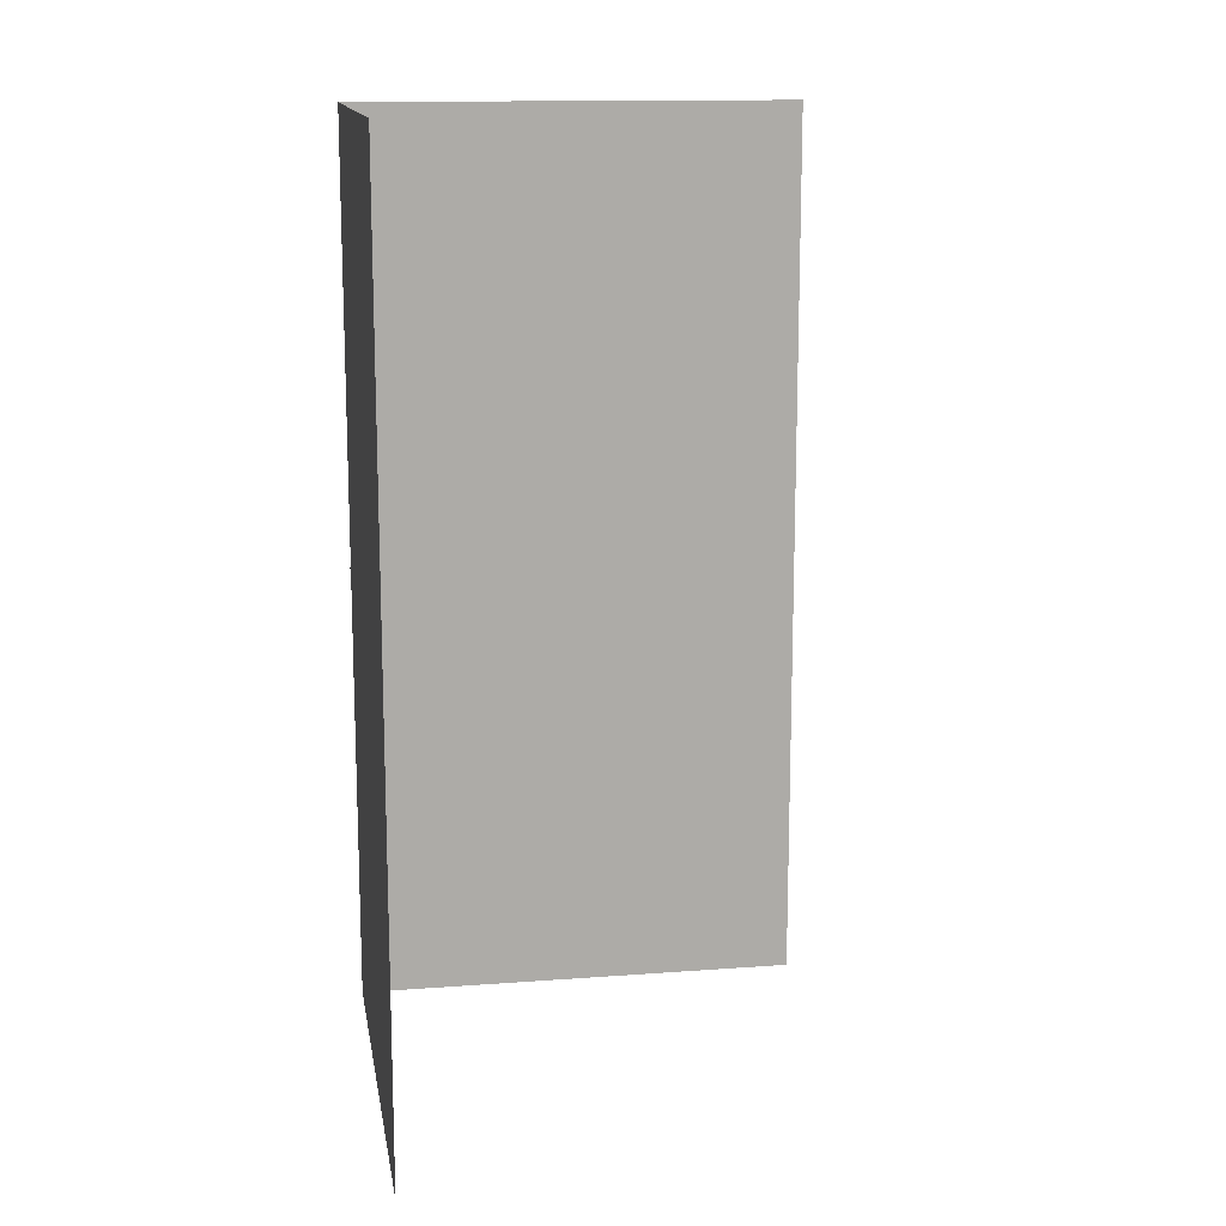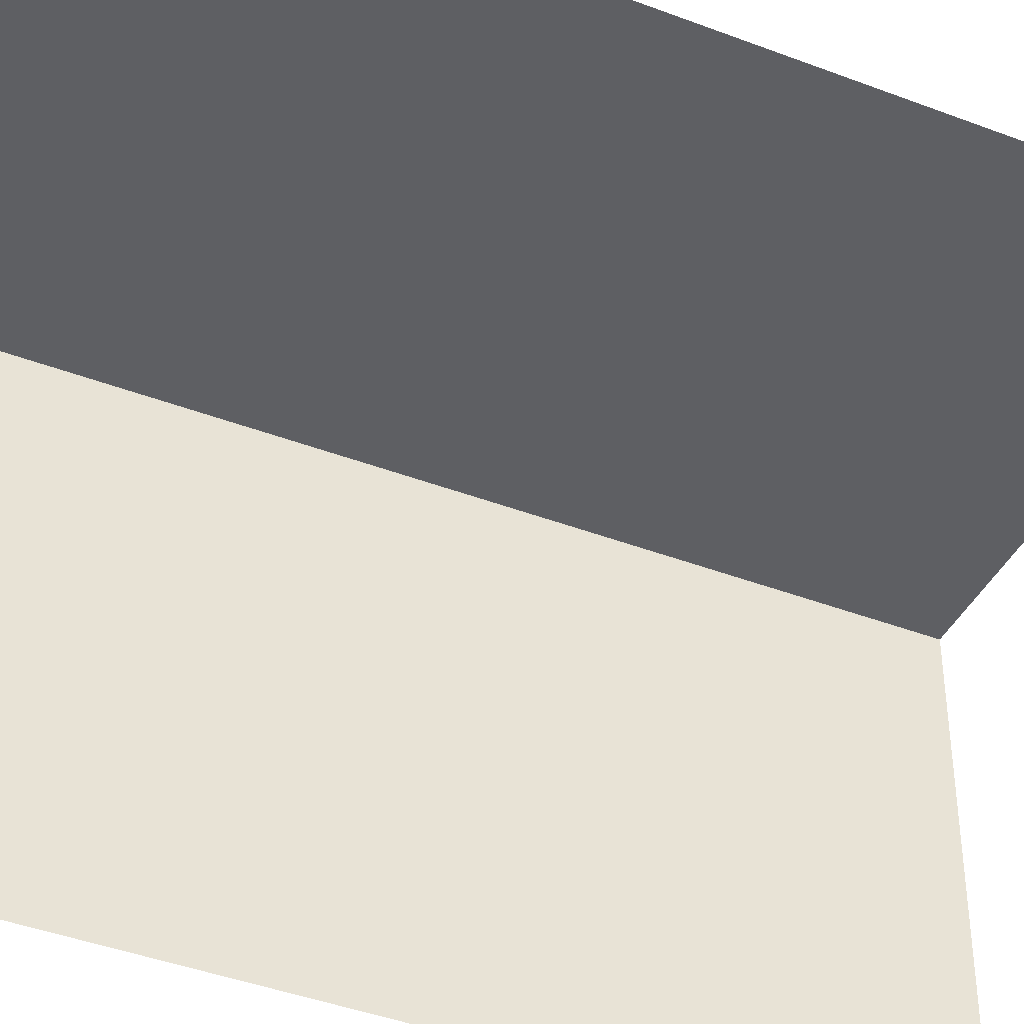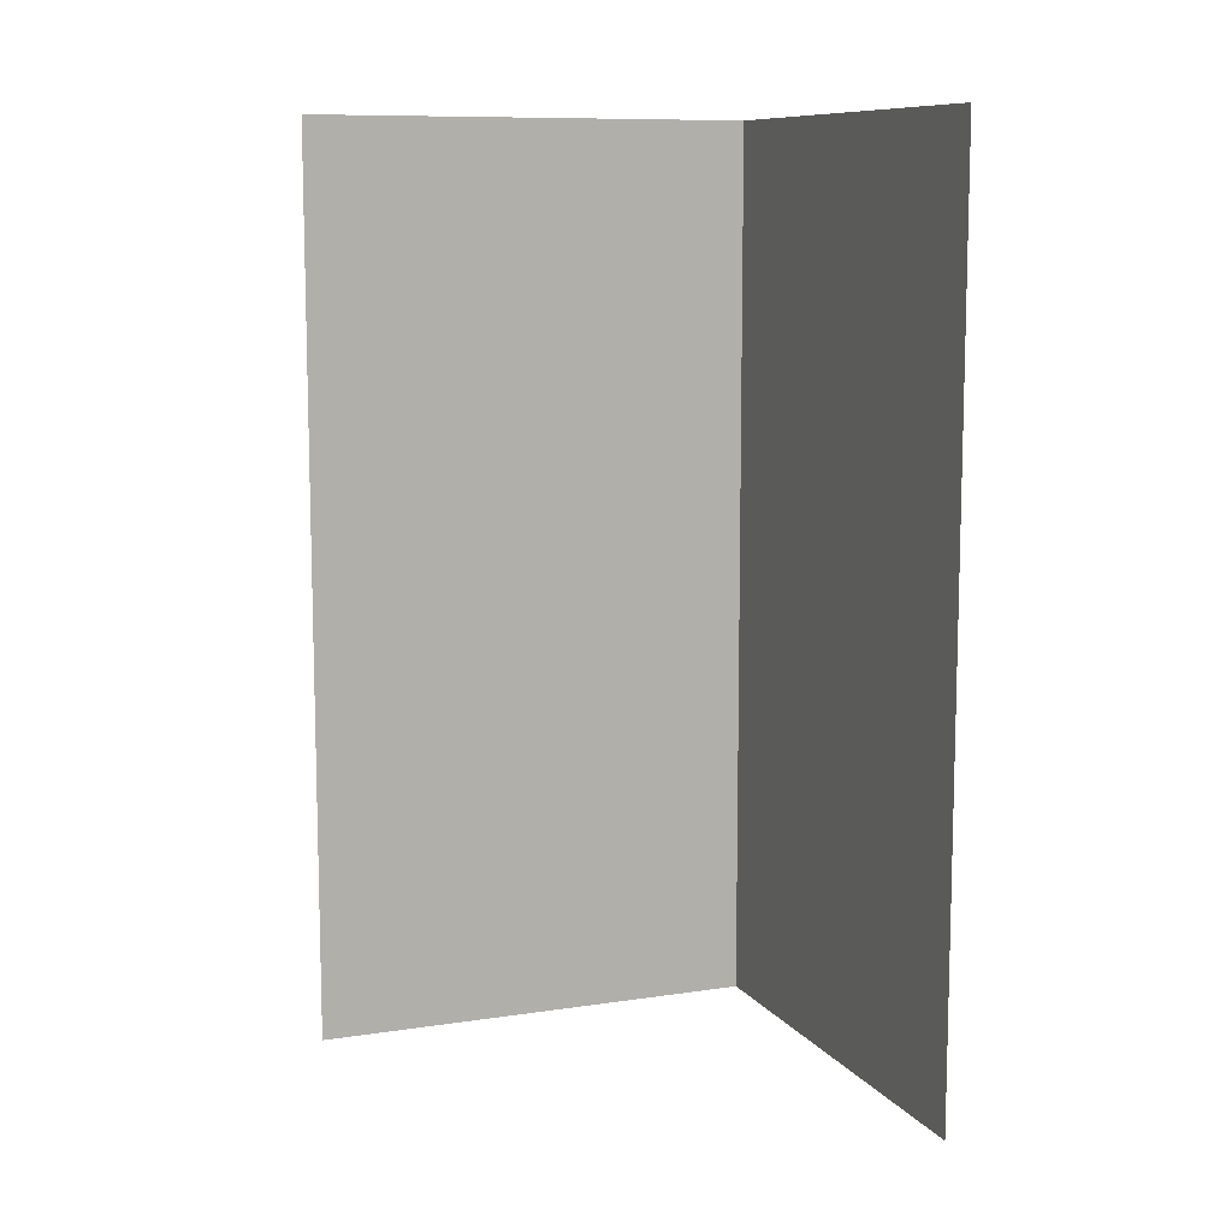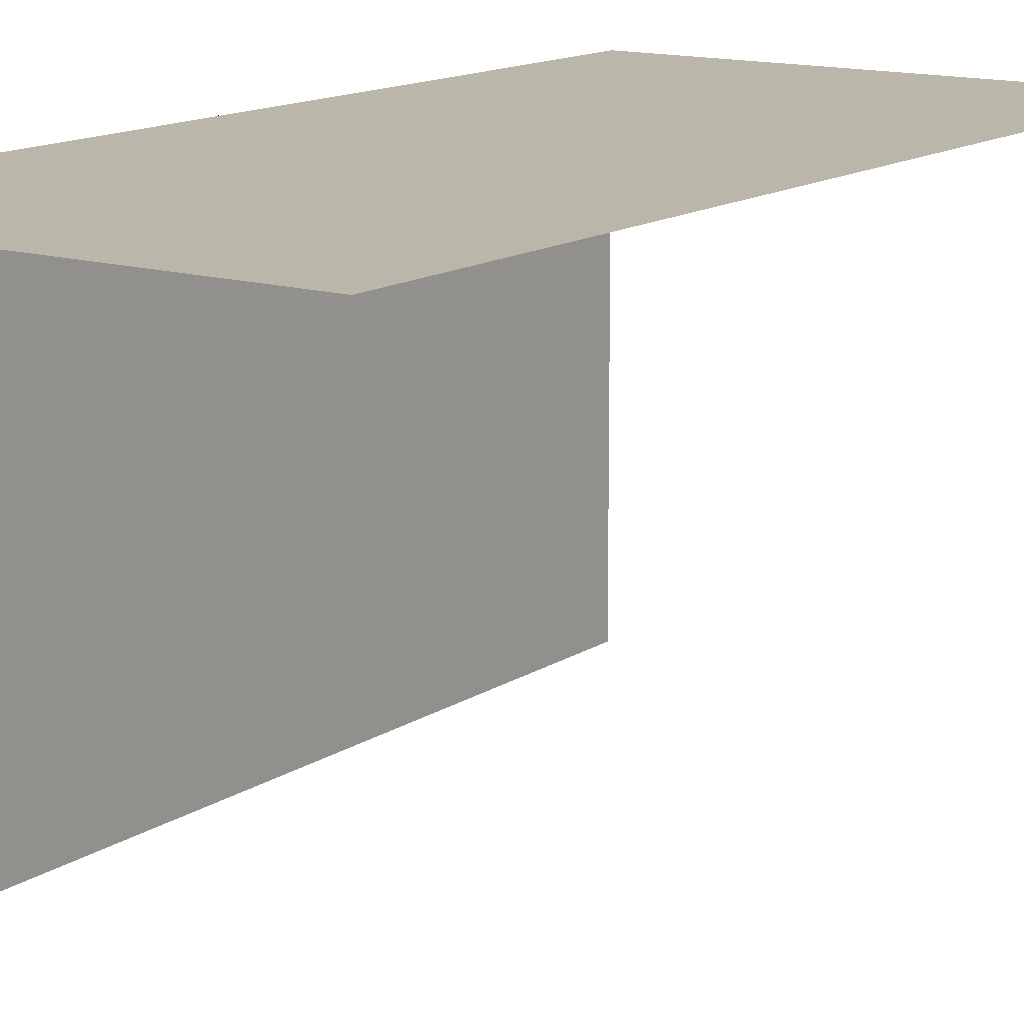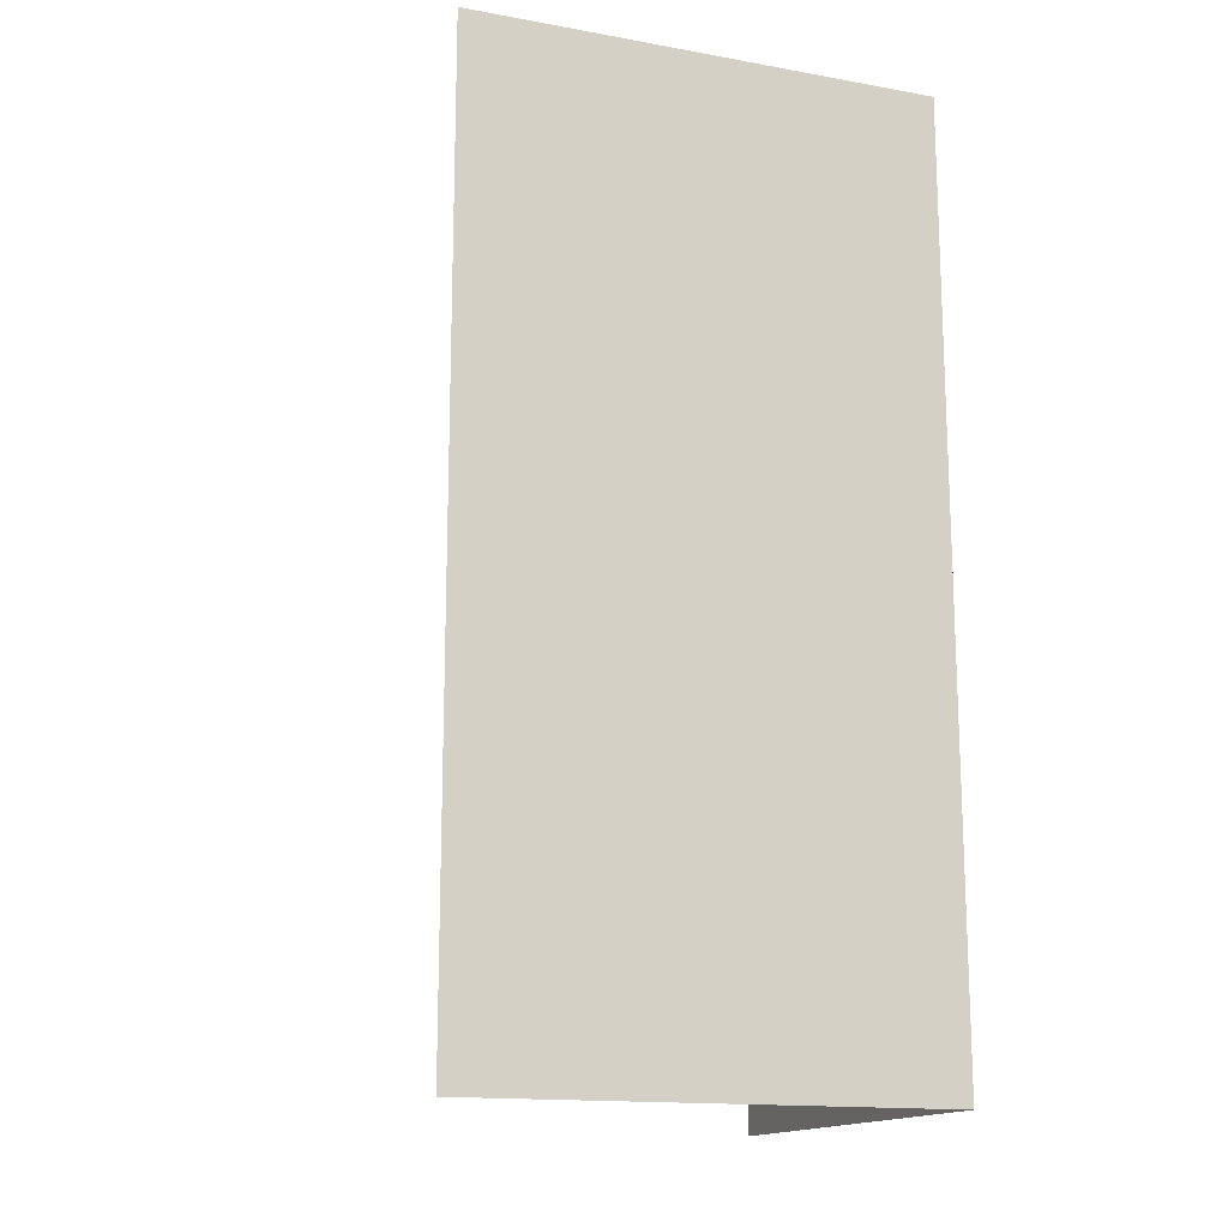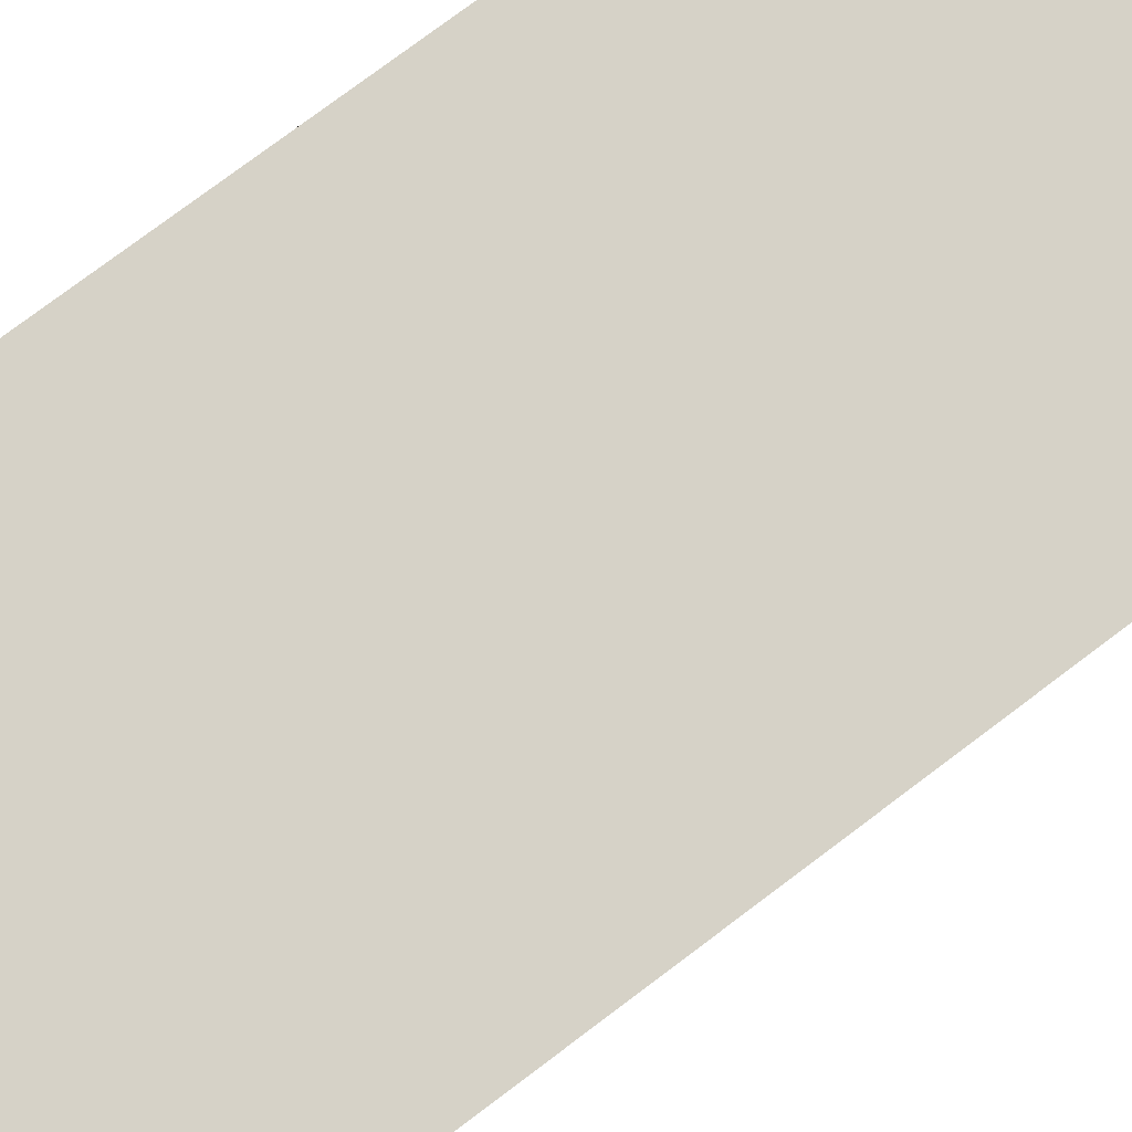
<metadata>
{"format":"obj","ext":"obj","renderer":"f3d","projection":"perspective","resolution":1024,"background":"white","views":[{"elev":13.9,"azim":-99.5,"up":"+Z"},{"elev":-41.8,"azim":-114.7,"up":"+Y"},{"elev":9.9,"azim":-21.4,"up":"+Z"},{"elev":13.9,"azim":-145.1,"up":"+Y"},{"elev":-15.4,"azim":69.4,"up":"+Z"},{"elev":78.6,"azim":-126.8,"up":"+Y"}]}
</metadata>
<code>
v 0 0 0.5
v -0.5 0 0.5
v 0 0 -0.5
v -0.5 0 -0.5
f 2 1 3
f 2 3 4
v 0 0 0.5
v 0 -0.5 0.5
v 0 0 -0.5
v 0 -0.5 -0.5
f 6 5 7
f 6 7 8
v 0 0 0
p 9

</code>
